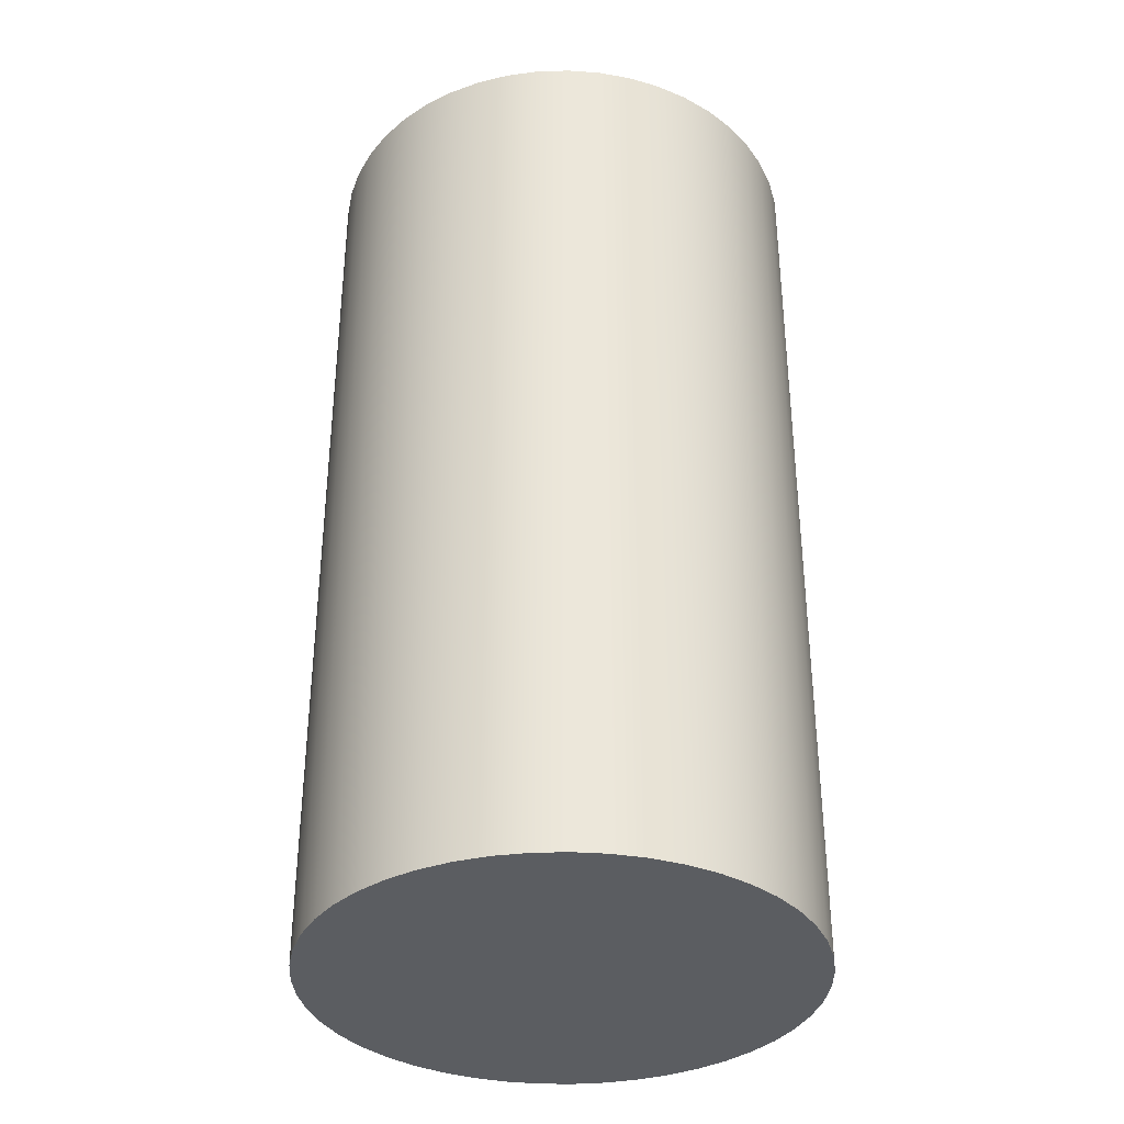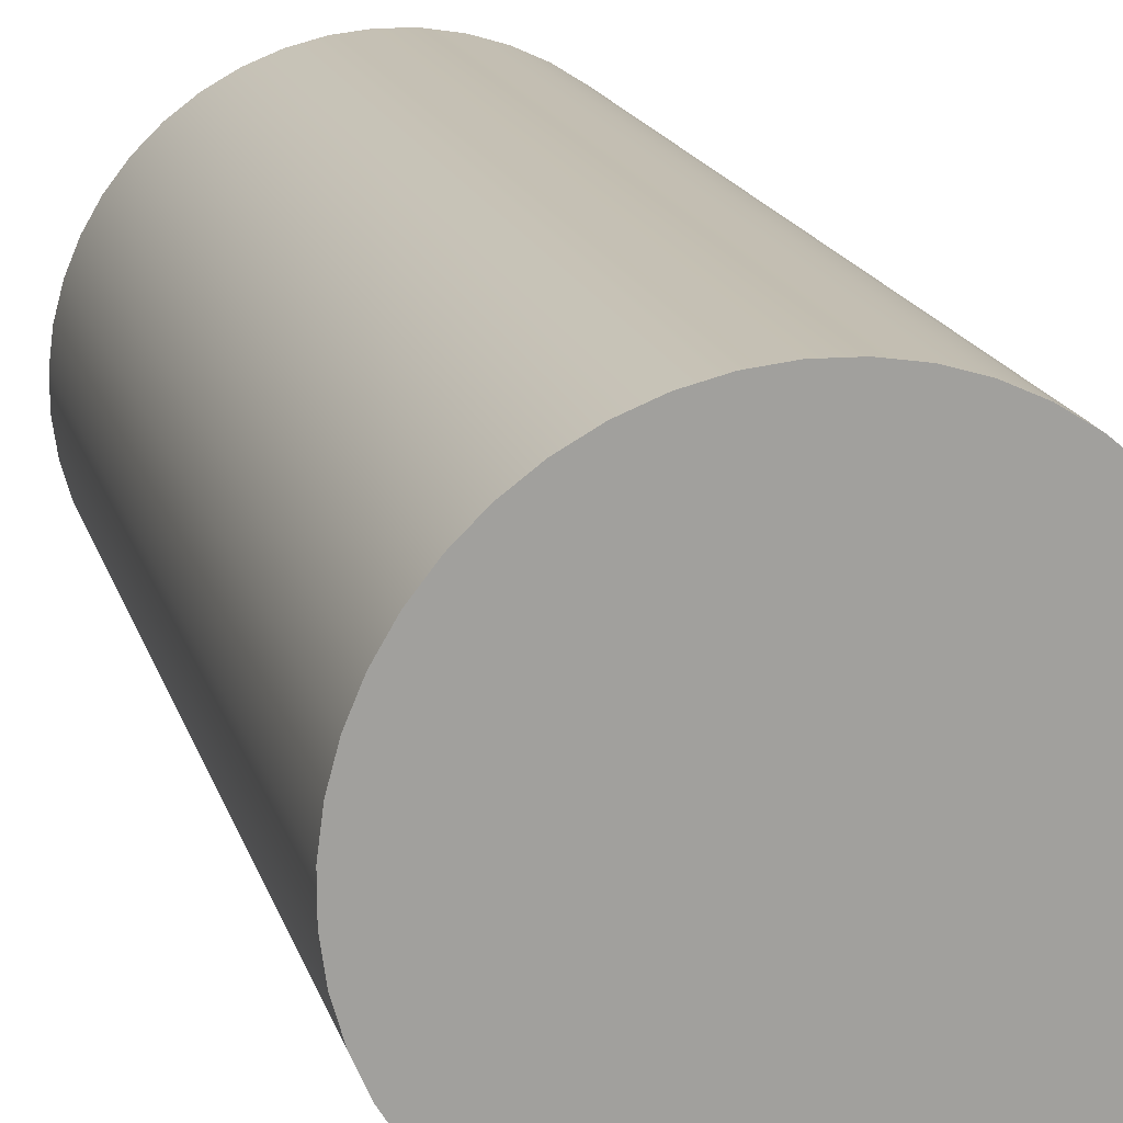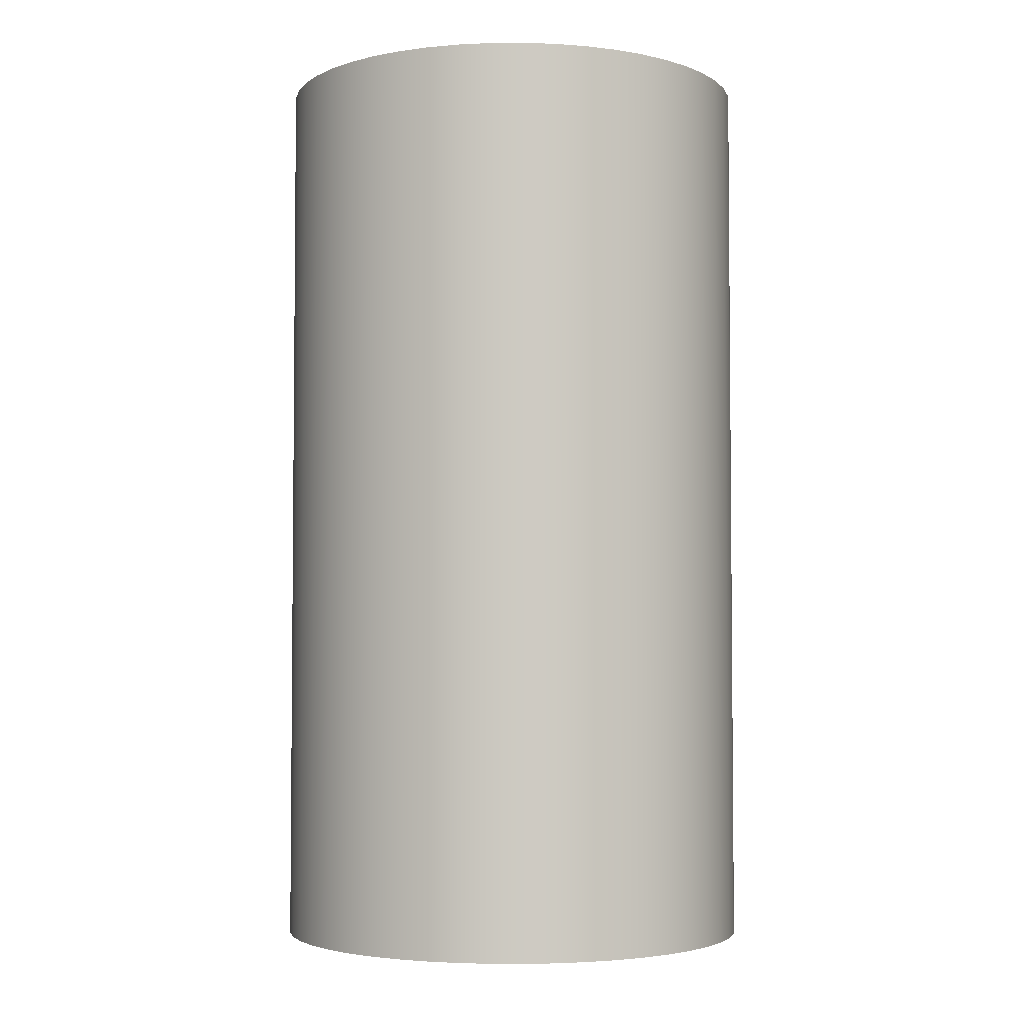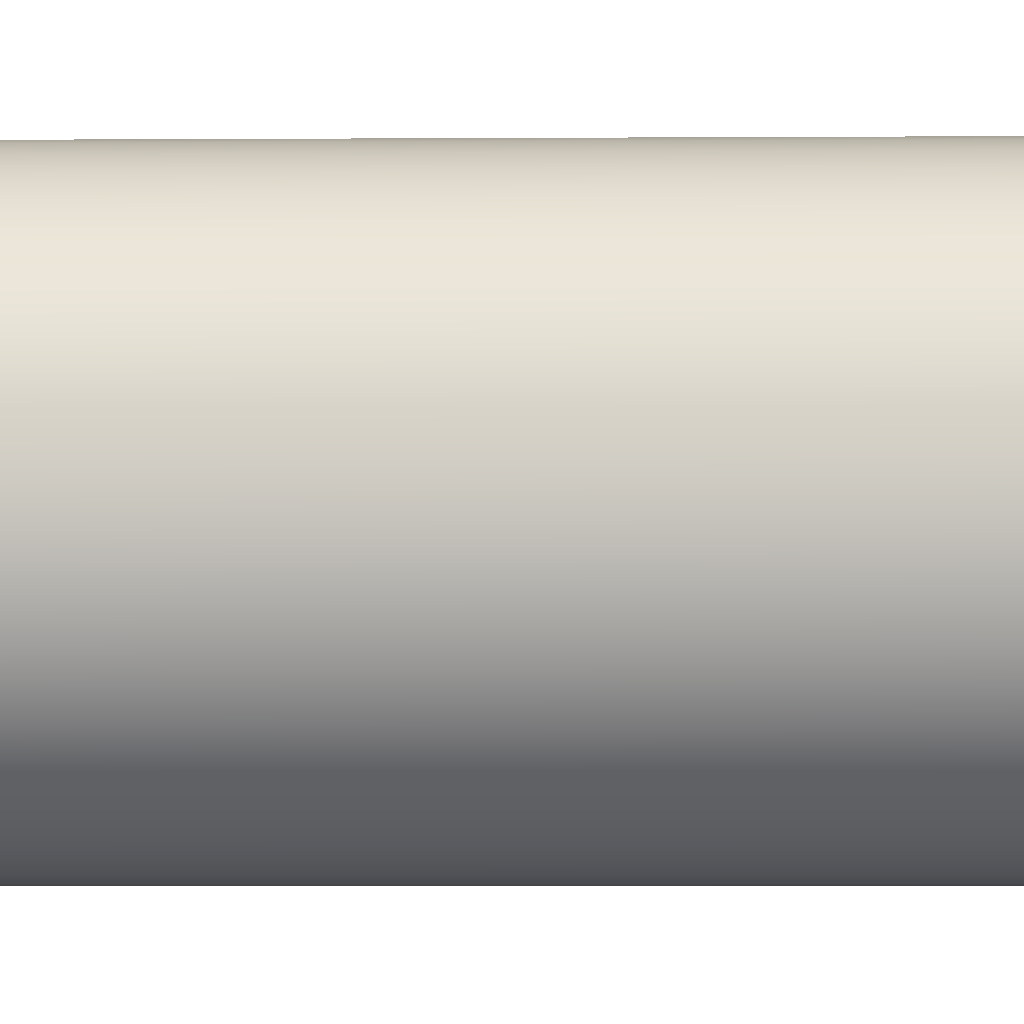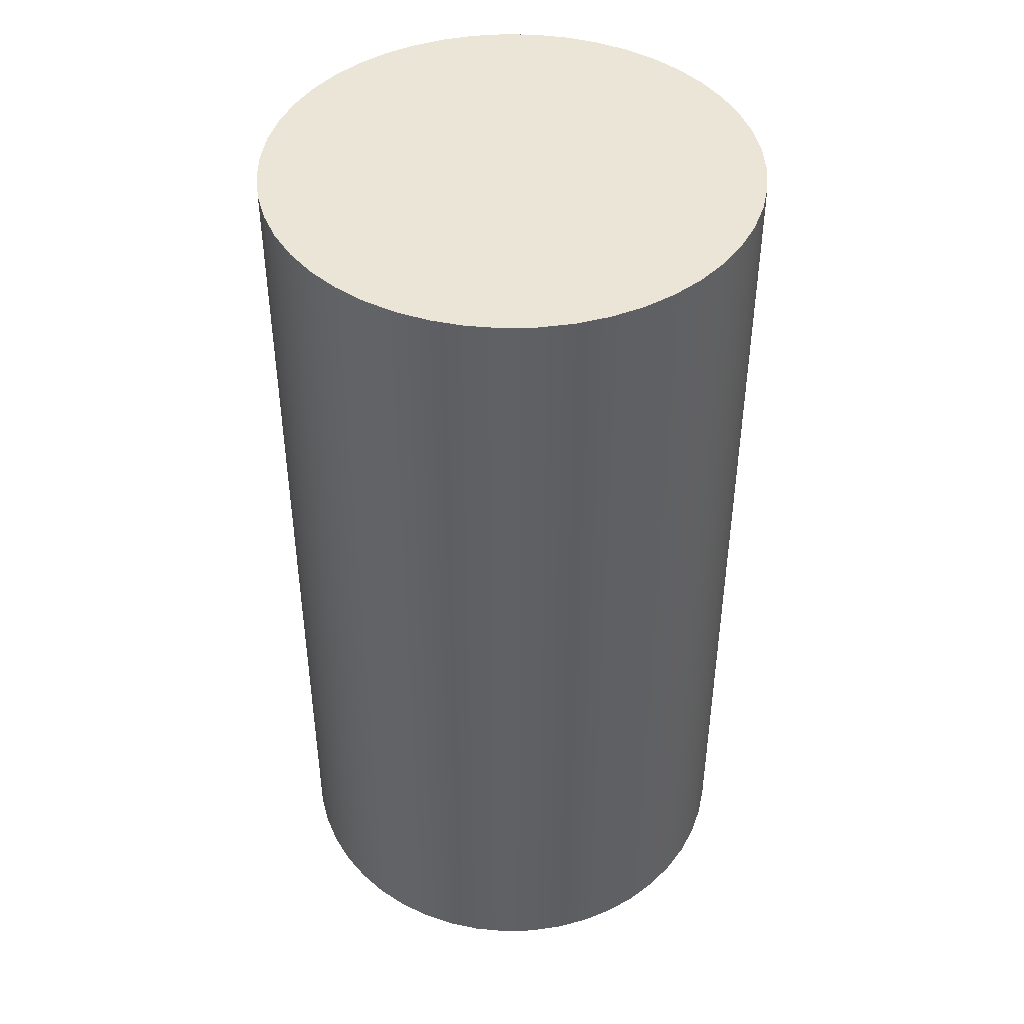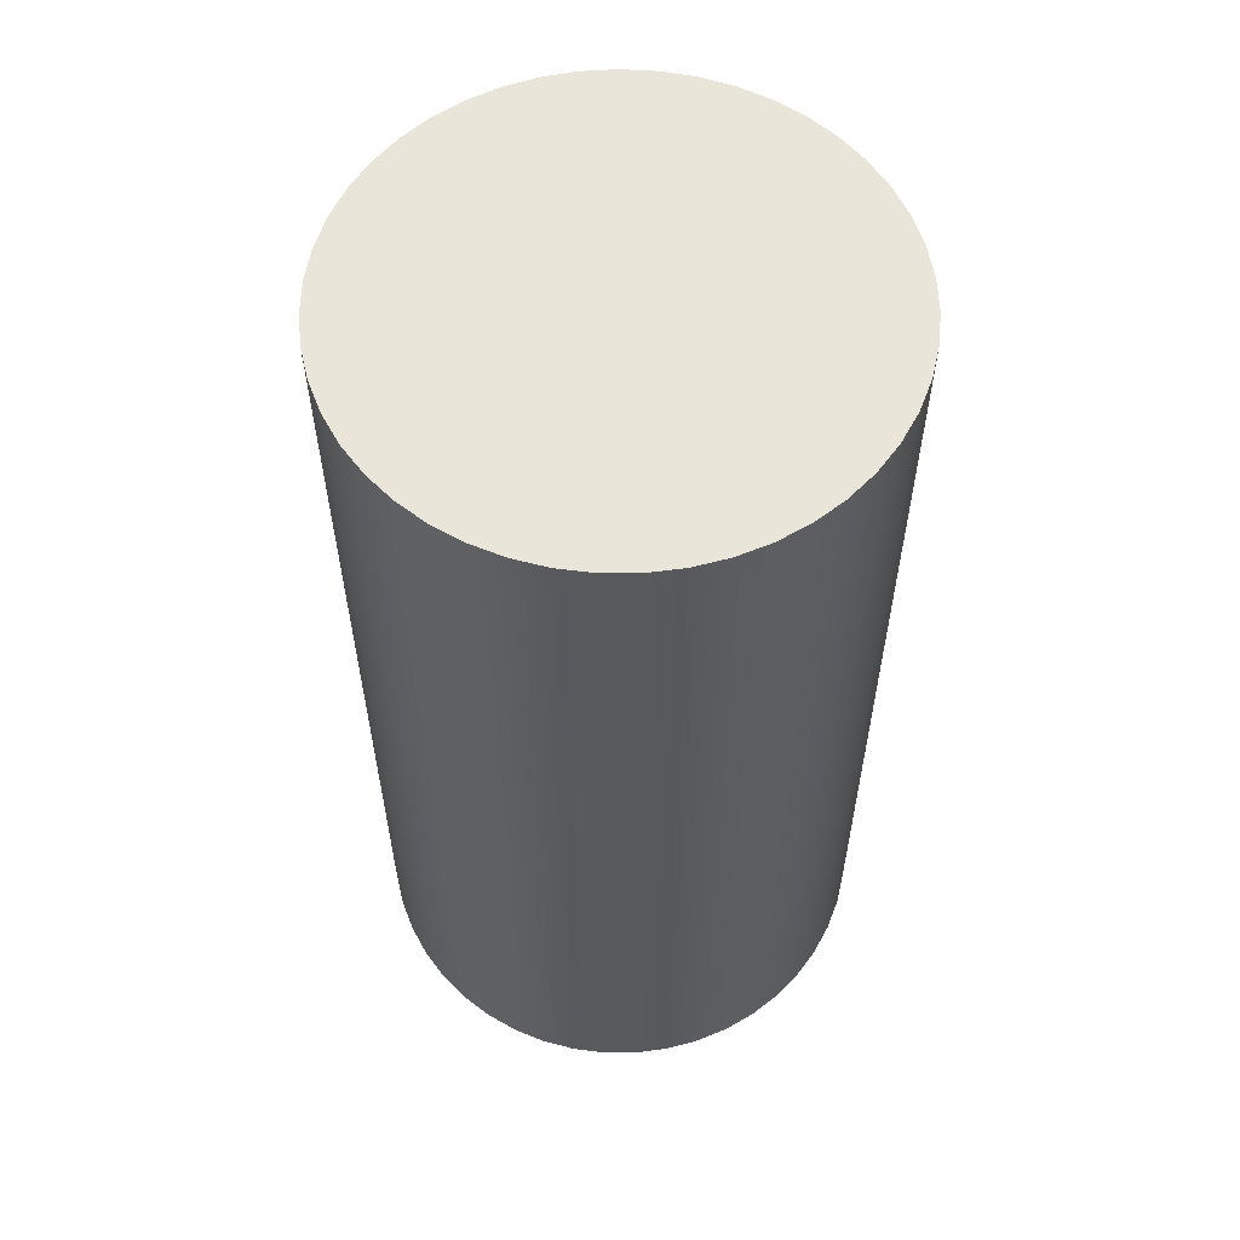
<metadata>
{"format":"obj","ext":"obj","renderer":"f3d","projection":"perspective","resolution":1024,"background":"white","views":[{"elev":-35.4,"azim":46.3,"up":"+Y"},{"elev":18.0,"azim":164.8,"up":"+Z"},{"elev":-3.6,"azim":37.9,"up":"+Y"},{"elev":-6.9,"azim":-89.1,"up":"+Z"},{"elev":44.2,"azim":73.0,"up":"+Y"},{"elev":58.5,"azim":-124.6,"up":"+Y"}]}
</metadata>
<code>
v -4.504 17 5.515e-16
v -4.464 17 -0.6003
v -4.344 17 -1.19
v -4.146 17 -1.758
v -3.875 17 -2.295
v -3.535 17 -2.791
v -3.131 17 -3.237
v -2.672 17 -3.626
v -2.164 17 -3.95
v -1.619 17 -4.203
v -1.044 17 -4.381
v -0.4508 17 -4.481
v 0.1505 17 -4.501
v 0.7491 17 -4.441
v 1.334 17 -4.302
v 1.896 17 -4.085
v 2.423 17 -3.796
v 2.908 17 -3.439
v 3.34 17 -3.021
v 3.713 17 -2.549
v 4.02 17 -2.031
v 4.255 17 -1.477
v 4.413 17 -0.8971
v 4.494 17 -0.3008
v 4.494 17 0.3008
v 4.413 17 0.8971
v 4.255 17 1.477
v 4.02 17 2.031
v 3.713 17 2.549
v 3.34 17 3.021
v 2.908 17 3.439
v 2.423 17 3.796
v 1.896 17 4.085
v 1.334 17 4.302
v 0.7491 17 4.441
v 0.1505 17 4.501
v -0.4508 17 4.481
v -1.044 17 4.381
v -1.619 17 4.203
v -2.164 17 3.95
v -2.672 17 3.626
v -3.131 17 3.237
v -3.535 17 2.791
v -3.875 17 2.295
v -4.146 17 1.758
v -4.344 17 1.19
v -4.464 17 0.6003
v -4.504 0 5.515e-16
v -4.464 0 0.6003
v -4.344 0 1.19
v -4.146 0 1.758
v -3.875 0 2.295
v -3.535 0 2.791
v -3.131 0 3.237
v -2.672 0 3.626
v -2.164 0 3.95
v -1.619 0 4.203
v -1.044 0 4.381
v -0.4508 0 4.481
v 0.1505 0 4.501
v 0.7491 0 4.441
v 1.334 0 4.302
v 1.896 0 4.085
v 2.423 0 3.796
v 2.908 0 3.439
v 3.34 0 3.021
v 3.713 0 2.549
v 4.02 0 2.031
v 4.255 0 1.477
v 4.413 0 0.8971
v 4.494 0 0.3008
v 4.494 0 -0.3008
v 4.413 0 -0.8971
v 4.255 0 -1.477
v 4.02 0 -2.031
v 3.713 0 -2.549
v 3.34 0 -3.021
v 2.908 0 -3.439
v 2.423 0 -3.796
v 1.896 0 -4.085
v 1.334 0 -4.302
v 0.7491 0 -4.441
v 0.1505 0 -4.501
v -0.4508 0 -4.481
v -1.044 0 -4.381
v -1.619 0 -4.203
v -2.164 0 -3.95
v -2.672 0 -3.626
v -3.131 0 -3.237
v -3.535 0 -2.791
v -3.875 0 -2.295
v -4.146 0 -1.758
v -4.344 0 -1.19
v -4.464 0 -0.6003
v -4.504 0 5.515e-16
v -4.504 17 5.515e-16
v -4.504 17 5.515e-16
v -4.464 17 0.6003
v -4.344 17 1.19
v -4.146 17 1.758
v -3.875 17 2.295
v -3.535 17 2.791
v -3.131 17 3.237
v -2.672 17 3.626
v -2.164 17 3.95
v -1.619 17 4.203
v -1.044 17 4.381
v -0.4508 17 4.481
v 0.1505 17 4.501
v 0.7491 17 4.441
v 1.334 17 4.302
v 1.896 17 4.085
v 2.423 17 3.796
v 2.908 17 3.439
v 3.34 17 3.021
v 3.713 17 2.549
v 4.02 17 2.031
v 4.255 17 1.477
v 4.413 17 0.8971
v 4.494 17 0.3008
v 4.494 17 -0.3008
v 4.413 17 -0.8971
v 4.255 17 -1.477
v 4.02 17 -2.031
v 3.713 17 -2.549
v 3.34 17 -3.021
v 2.908 17 -3.439
v 2.423 17 -3.796
v 1.896 17 -4.085
v 1.334 17 -4.302
v 0.7491 17 -4.441
v 0.1505 17 -4.501
v -0.4508 17 -4.481
v -1.044 17 -4.381
v -1.619 17 -4.203
v -2.164 17 -3.95
v -2.672 17 -3.626
v -3.131 17 -3.237
v -3.535 17 -2.791
v -3.875 17 -2.295
v -4.146 17 -1.758
v -4.344 17 -1.19
v -4.464 17 -0.6003
v -4.504 0 5.515e-16
v -4.464 0 -0.6003
v -4.344 0 -1.19
v -4.146 0 -1.758
v -3.875 0 -2.295
v -3.535 0 -2.791
v -3.131 0 -3.237
v -2.672 0 -3.626
v -2.164 0 -3.95
v -1.619 0 -4.203
v -1.044 0 -4.381
v -0.4508 0 -4.481
v 0.1505 0 -4.501
v 0.7491 0 -4.441
v 1.334 0 -4.302
v 1.896 0 -4.085
v 2.423 0 -3.796
v 2.908 0 -3.439
v 3.34 0 -3.021
v 3.713 0 -2.549
v 4.02 0 -2.031
v 4.255 0 -1.477
v 4.413 0 -0.8971
v 4.494 0 -0.3008
v 4.494 0 0.3008
v 4.413 0 0.8971
v 4.255 0 1.477
v 4.02 0 2.031
v 3.713 0 2.549
v 3.34 0 3.021
v 2.908 0 3.439
v 2.423 0 3.796
v 1.896 0 4.085
v 1.334 0 4.302
v 0.7491 0 4.441
v 0.1505 0 4.501
v -0.4508 0 4.481
v -1.044 0 4.381
v -1.619 0 4.203
v -2.164 0 3.95
v -2.672 0 3.626
v -3.131 0 3.237
v -3.535 0 2.791
v -3.875 0 2.295
v -4.146 0 1.758
v -4.344 0 1.19
v -4.464 0 0.6003
g ff7086a2-e2f4-11ea-9504-54bf646e7e1f
f 2 94 1
f 1 94 95
f 96 48 47
f 47 48 49
f 47 49 46
f 46 49 50
f 46 50 45
f 45 50 51
f 45 51 44
f 44 51 52
f 44 52 43
f 43 52 53
f 43 53 42
f 42 53 54
f 42 54 41
f 41 54 55
f 41 55 40
f 40 55 56
f 40 56 39
f 39 56 57
f 39 57 38
f 38 57 58
f 38 58 37
f 37 58 59
f 37 59 36
f 36 59 60
f 36 60 35
f 35 60 61
f 35 61 34
f 34 61 62
f 34 62 33
f 33 62 63
f 33 63 32
f 32 63 64
f 32 64 31
f 31 64 65
f 31 65 30
f 30 65 66
f 30 66 29
f 29 66 67
f 29 67 28
f 28 67 68
f 28 68 27
f 27 68 69
f 27 69 26
f 26 69 70
f 26 70 25
f 25 70 71
f 25 71 24
f 24 71 72
f 24 72 23
f 23 72 73
f 23 73 22
f 22 73 74
f 22 74 21
f 21 74 75
f 21 75 20
f 20 75 76
f 20 76 19
f 19 76 77
f 19 77 18
f 18 77 78
f 18 78 17
f 17 78 79
f 17 79 16
f 16 79 80
f 16 80 15
f 15 80 81
f 15 81 14
f 14 81 82
f 14 82 13
f 13 82 83
f 13 83 12
f 12 83 84
f 12 84 11
f 11 84 85
f 11 85 10
f 10 85 86
f 10 86 9
f 9 86 87
f 9 87 8
f 8 87 88
f 8 88 7
f 7 88 89
f 7 89 6
f 6 89 90
f 6 90 5
f 5 90 91
f 5 91 4
f 4 91 92
f 4 92 3
f 3 92 93
f 3 93 2
f 2 93 94
g ff70d4b6-e2f4-11ea-9691-54bf646e7e1f
f 97 98 143
f 143 98 142
f 142 98 99
f 142 99 141
f 141 99 140
f 140 99 139
f 139 99 138
f 138 99 137
f 137 99 136
f 136 99 135
f 135 99 134
f 134 99 133
f 133 99 132
f 132 99 131
f 131 99 100
f 131 100 130
f 130 100 129
f 129 100 128
f 128 100 127
f 127 100 126
f 126 100 125
f 125 100 124
f 124 100 123
f 123 100 122
f 122 100 121
f 121 100 120
f 120 100 119
f 119 100 118
f 118 100 117
f 117 100 101
f 117 101 116
f 116 101 102
f 116 102 115
f 115 102 103
f 115 103 114
f 114 103 104
f 114 104 113
f 113 104 105
f 113 105 112
f 112 105 106
f 112 106 111
f 111 106 107
f 111 107 110
f 110 107 108
f 110 108 109
g ff70fbae-e2f4-11ea-abf3-54bf646e7e1f
f 144 145 190
f 190 145 146
f 190 146 189
f 189 146 147
f 189 147 148
f 148 149 189
f 189 149 150
f 189 150 151
f 151 152 189
f 189 152 153
f 189 153 154
f 154 155 189
f 189 155 156
f 189 156 157
f 189 157 188
f 188 157 158
f 188 158 159
f 159 160 188
f 188 160 161
f 188 161 162
f 162 163 188
f 188 163 164
f 188 164 165
f 165 166 188
f 188 166 167
f 188 167 168
f 168 169 188
f 188 169 170
f 188 170 171
f 188 171 187
f 187 171 172
f 187 172 186
f 186 172 173
f 186 173 185
f 185 173 174
f 185 174 184
f 184 174 175
f 184 175 183
f 183 175 176
f 183 176 182
f 182 176 177
f 182 177 181
f 181 177 178
f 181 178 180
f 180 178 179

</code>
